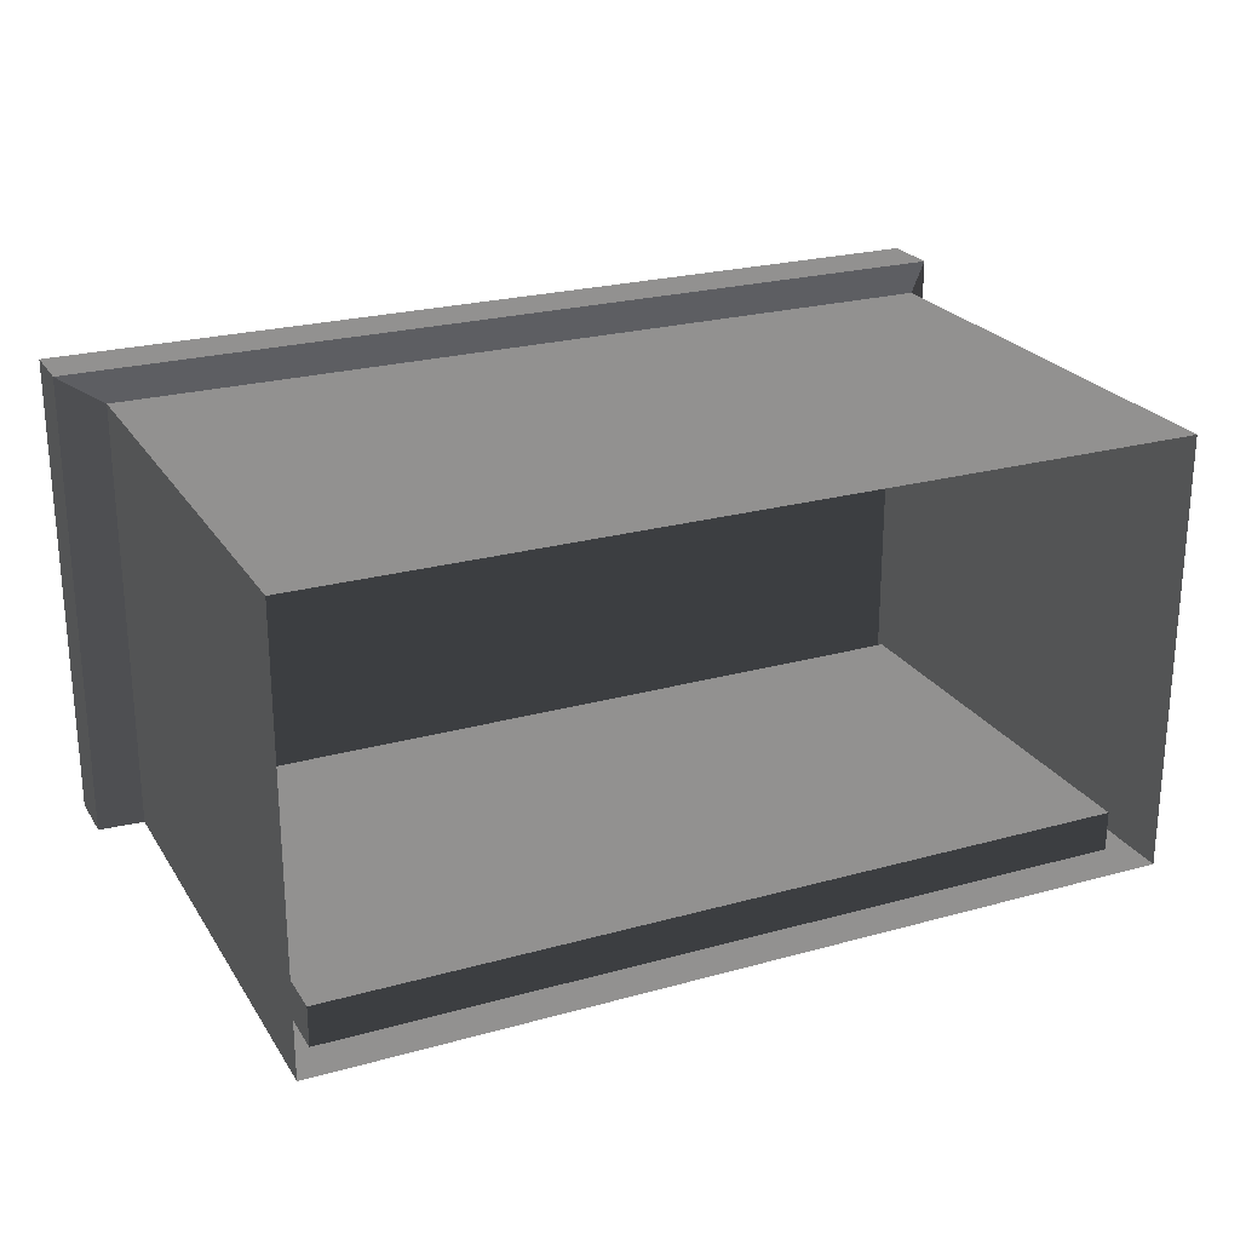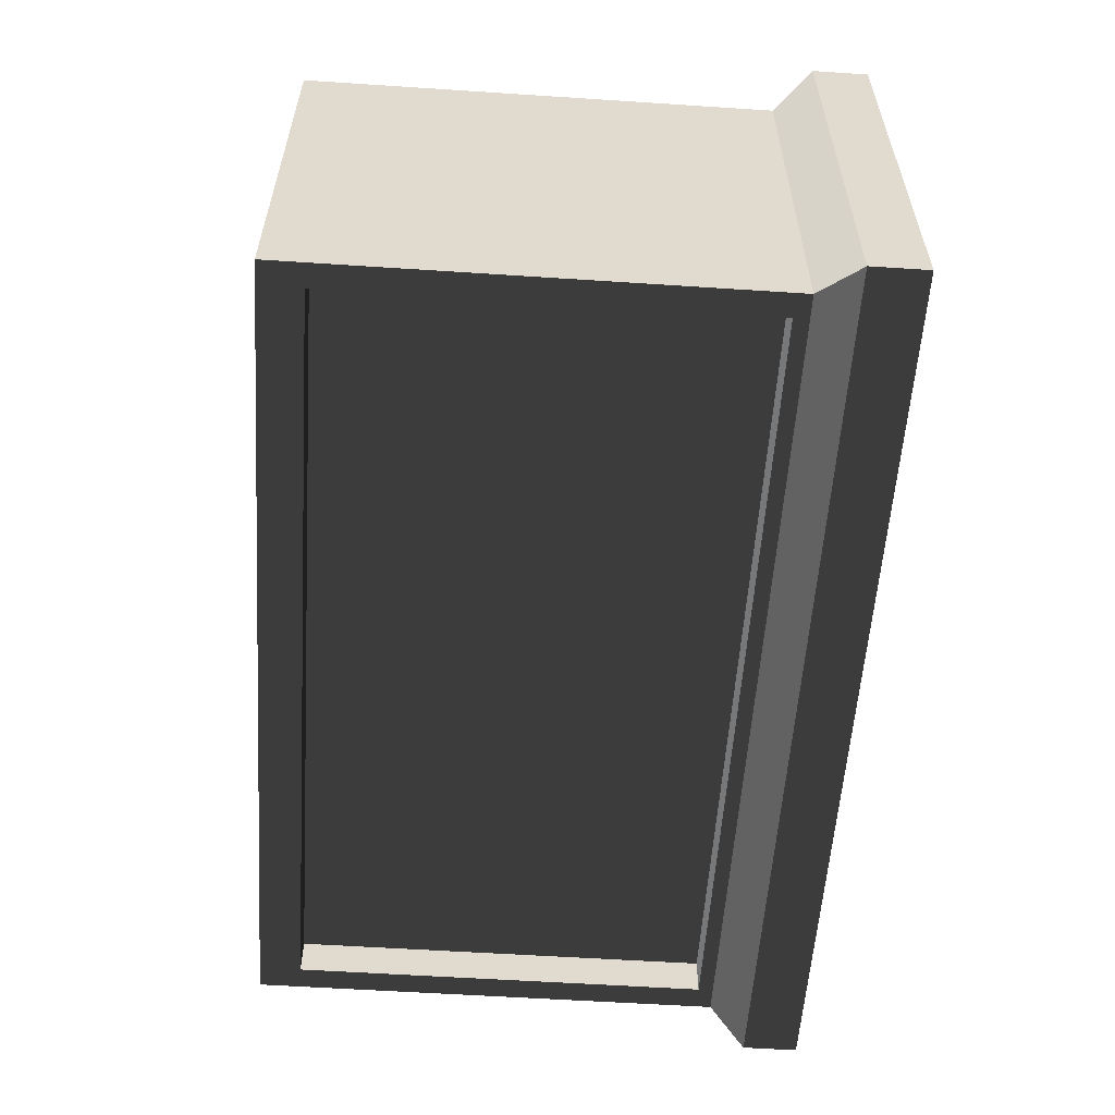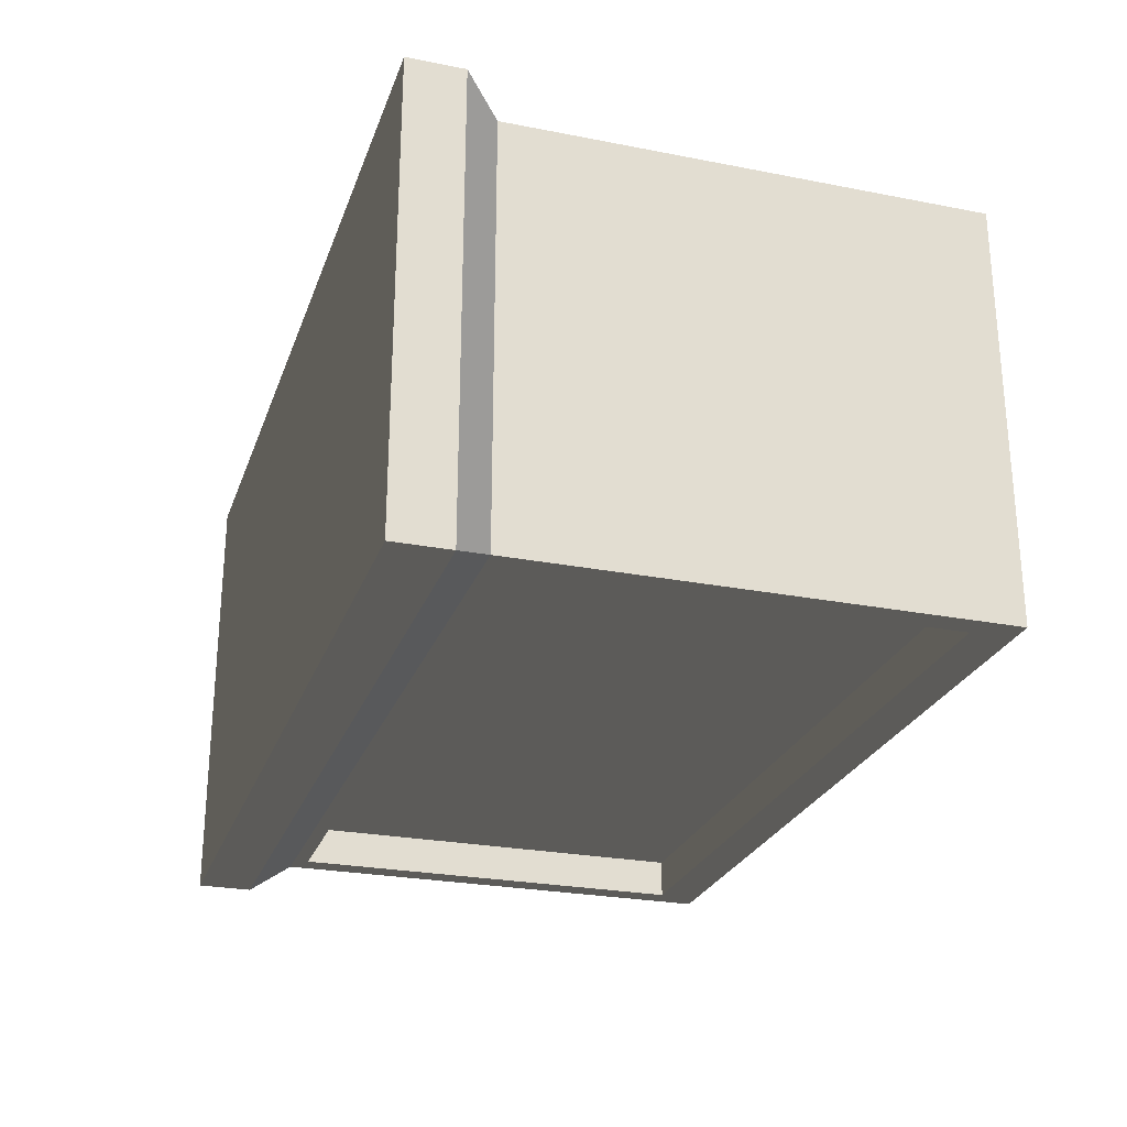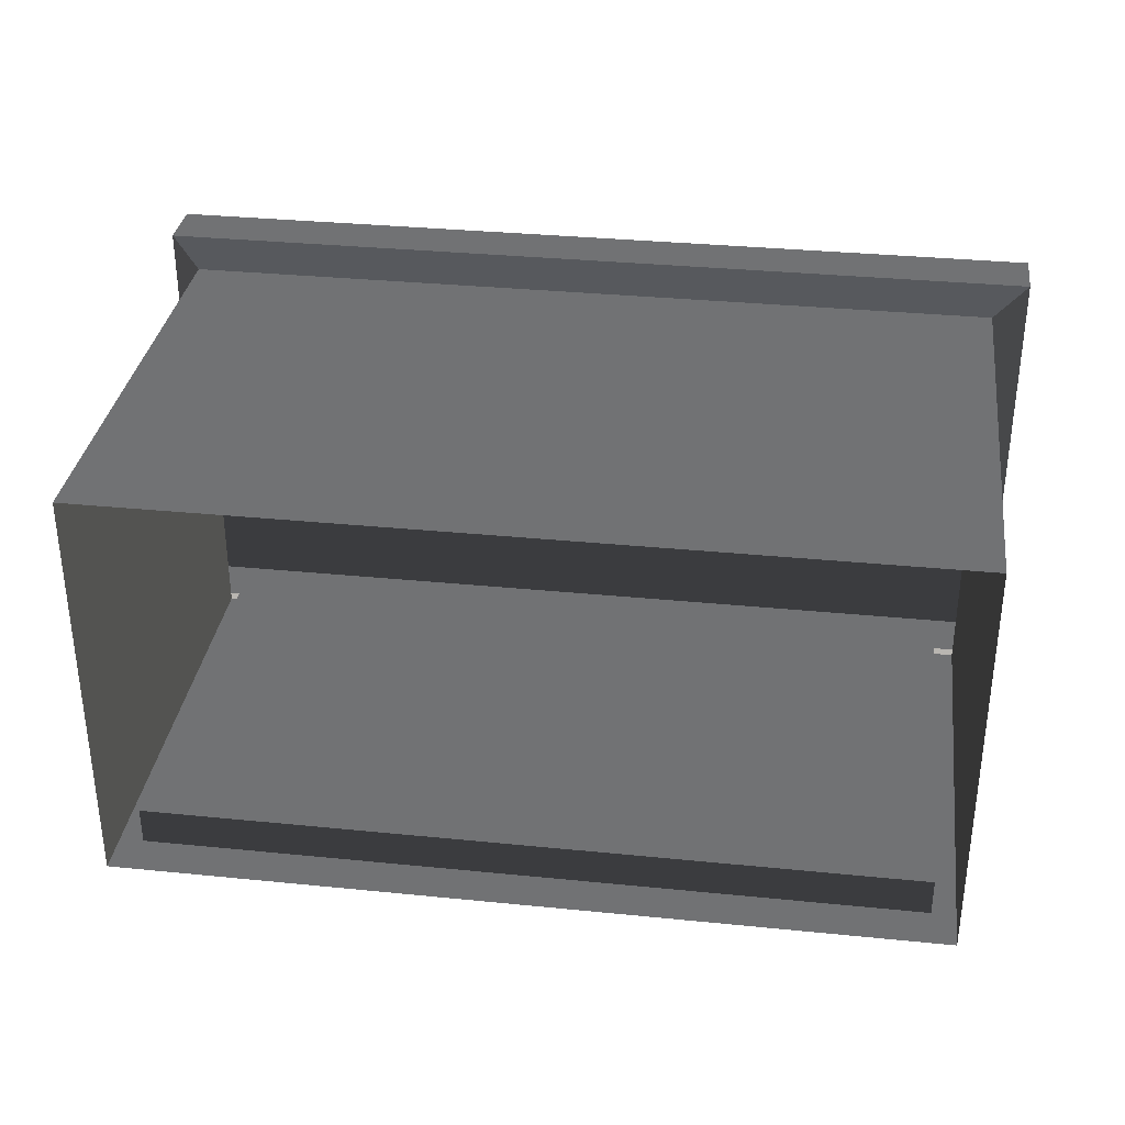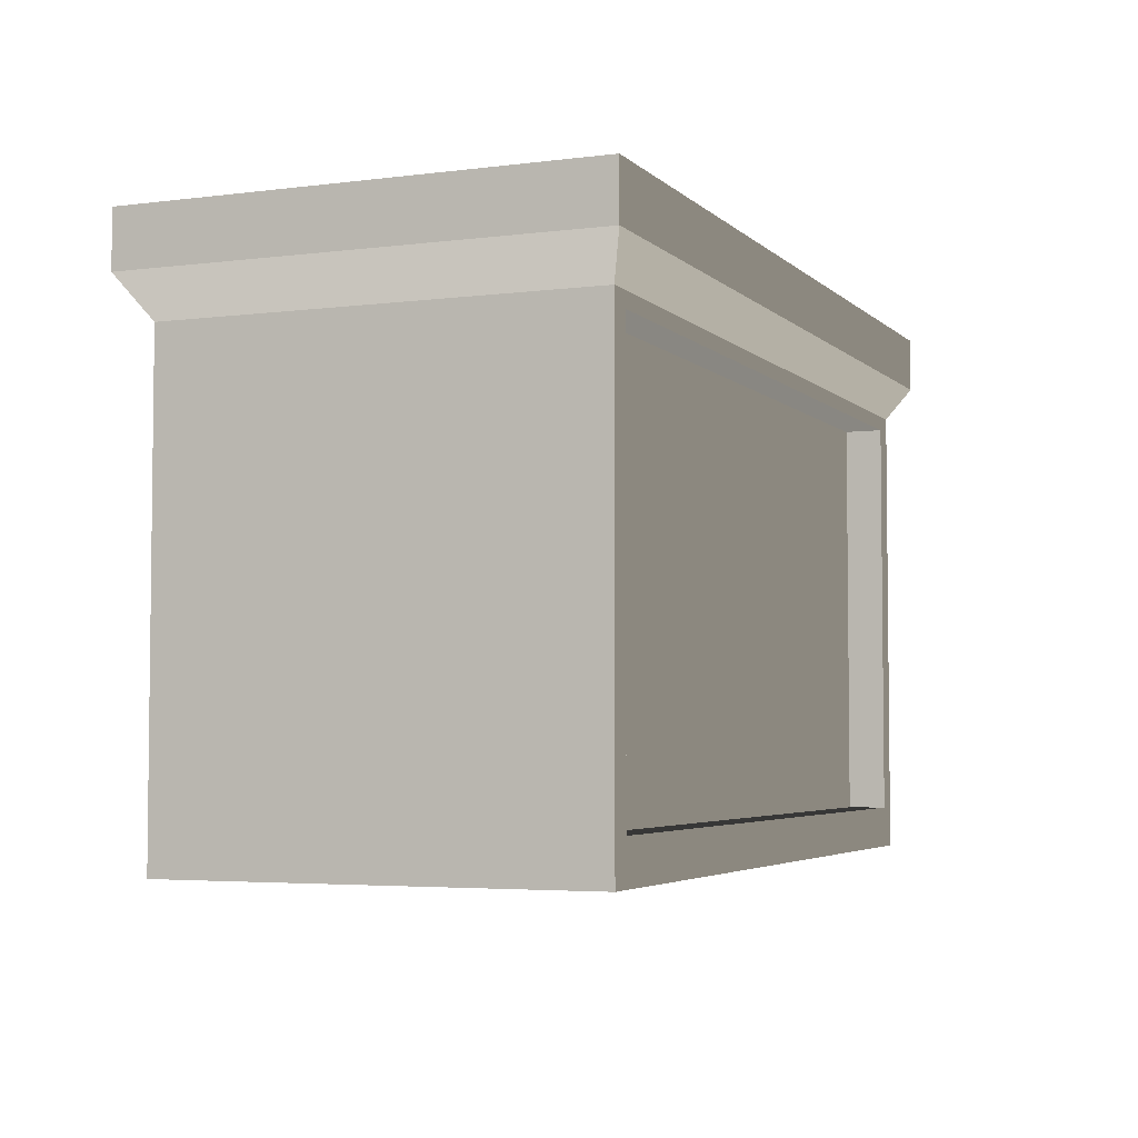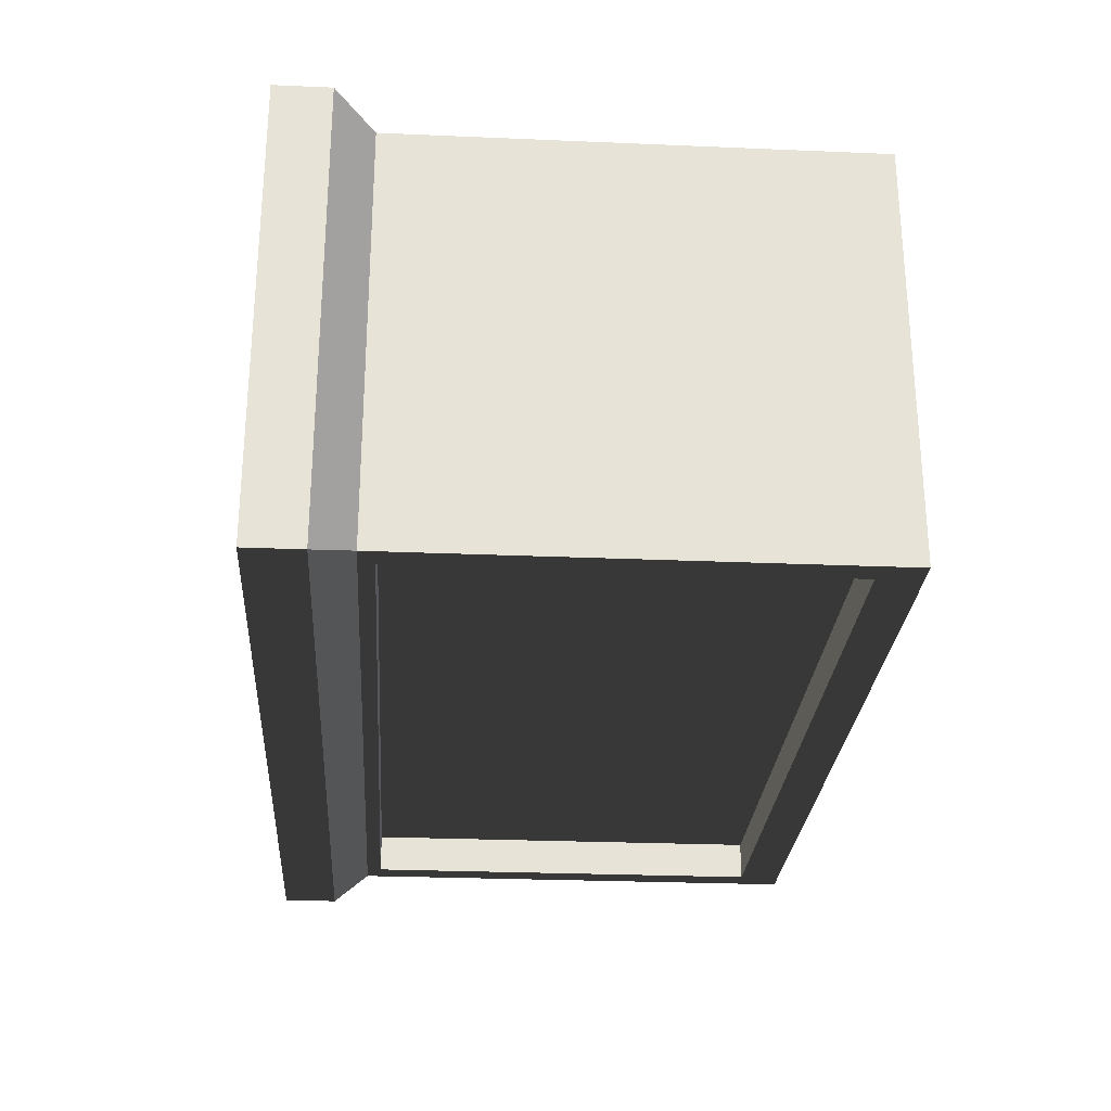
<metadata>
{"format":"obj","ext":"obj","renderer":"f3d","projection":"perspective","resolution":1024,"background":"white","views":[{"elev":24.0,"azim":155.2,"up":"+Y"},{"elev":-57.3,"azim":-93.9,"up":"+Y"},{"elev":-25.8,"azim":72.7,"up":"+Y"},{"elev":33.4,"azim":-172.2,"up":"+Y"},{"elev":-4.2,"azim":-67.4,"up":"+Z"},{"elev":-26.8,"azim":86.2,"up":"+Y"}]}
</metadata>
<code>
v -1.612 -0.8128 0.9904
v -1.612 -0.8128 -0.8471
v -1.612 0.8284 -0.8471
v -1.612 0.8284 0.9904
v -1.612 0.8284 0.9904
v -1.612 0.8284 -0.8471
v 1.612 0.8284 -0.8471
v 1.612 0.8284 0.9904
v 1.612 0.8284 0.9904
v 1.612 0.8284 -0.8471
v 1.612 -0.8128 -0.8471
v 1.612 -0.8128 0.9904
v 1.612 -0.8128 -0.8471
v 1.519 -0.8128 -0.6838
v 1.519 -0.8128 0.9322
v 1.612 -0.8128 0.9904
v -1.612 -0.8128 -0.8471
v -1.519 -0.8128 -0.6838
v -1.519 -0.8128 0.9322
v -1.612 -0.8128 0.9904
v 1.758 -0.8869 1.137
v 1.758 -0.8869 1.354
v 1.758 0.9025 1.354
v 1.758 0.9025 1.137
v 1.612 0.8284 0.9904
v 1.758 0.9025 1.137
v -1.758 0.9025 1.137
v -1.612 0.8284 0.9904
v 1.612 -0.8128 0.9904
v 1.758 -0.8869 1.137
v 1.758 0.9025 1.137
v 1.612 0.8284 0.9904
v -1.612 0.8284 0.9904
v -1.758 0.9025 1.137
v -1.758 -0.8869 1.137
v -1.612 -0.8128 0.9904
v -1.612 -0.8128 0.9904
v -1.758 -0.8869 1.137
v 1.758 -0.8869 1.137
v 1.612 -0.8128 0.9904
v 1.758 -0.8869 1.354
v -1.758 -0.8869 1.354
v -1.758 0.9025 1.354
v 1.758 0.9025 1.354
v 1.758 0.9025 1.137
v 1.758 0.9025 1.354
v -1.758 0.9025 1.354
v -1.758 0.9025 1.137
v -1.758 0.9025 1.137
v -1.758 0.9025 1.354
v -1.758 -0.8869 1.354
v -1.758 -0.8869 1.137
v -1.758 -0.8869 1.137
v -1.758 -0.8869 1.354
v 1.758 -0.8869 1.354
v 1.758 -0.8869 1.137
v 1.519 -0.8128 -0.6838
v 1.519 -0.6615 -0.6838
v 1.519 -0.6615 0.9322
v 1.519 -0.8128 0.9322
v 1.519 -0.6615 0.9322
v 1.519 -0.6615 -0.6838
v -1.519 -0.6615 -0.6838
v -1.519 -0.6615 0.9322
v -1.519 -0.8128 0.9322
v -1.519 -0.6615 0.9322
v -1.519 -0.6615 -0.6838
v -1.519 -0.8128 -0.6838
v -1.519 -0.8128 -0.6838
v -1.519 -0.6615 -0.6838
v 1.519 -0.6615 -0.6838
v 1.519 -0.8128 -0.6838
v 1.519 -0.8128 0.9322
v 1.519 -0.6615 0.9322
v -1.519 -0.6615 0.9322
v -1.519 -0.8128 0.9322
g Newstand_(2)_35962_489
f 1 3 2
f 1 4 3
f 5 7 6
f 5 8 7
f 9 11 10
f 9 12 11
f 13 15 14
f 13 16 15
f 17 13 14
f 17 14 18
f 16 19 15
f 16 20 19
f 20 18 19
f 20 17 18
f 21 23 22
f 21 24 23
f 25 27 26
f 25 28 27
f 29 31 30
f 29 32 31
f 33 35 34
f 33 36 35
f 37 39 38
f 37 40 39
f 41 43 42
f 41 44 43
f 45 47 46
f 45 48 47
f 49 51 50
f 49 52 51
f 53 55 54
f 53 56 55
f 57 59 58
f 57 60 59
f 61 63 62
f 61 64 63
f 65 67 66
f 65 68 67
f 69 71 70
f 69 72 71
f 73 75 74
f 73 76 75

</code>
